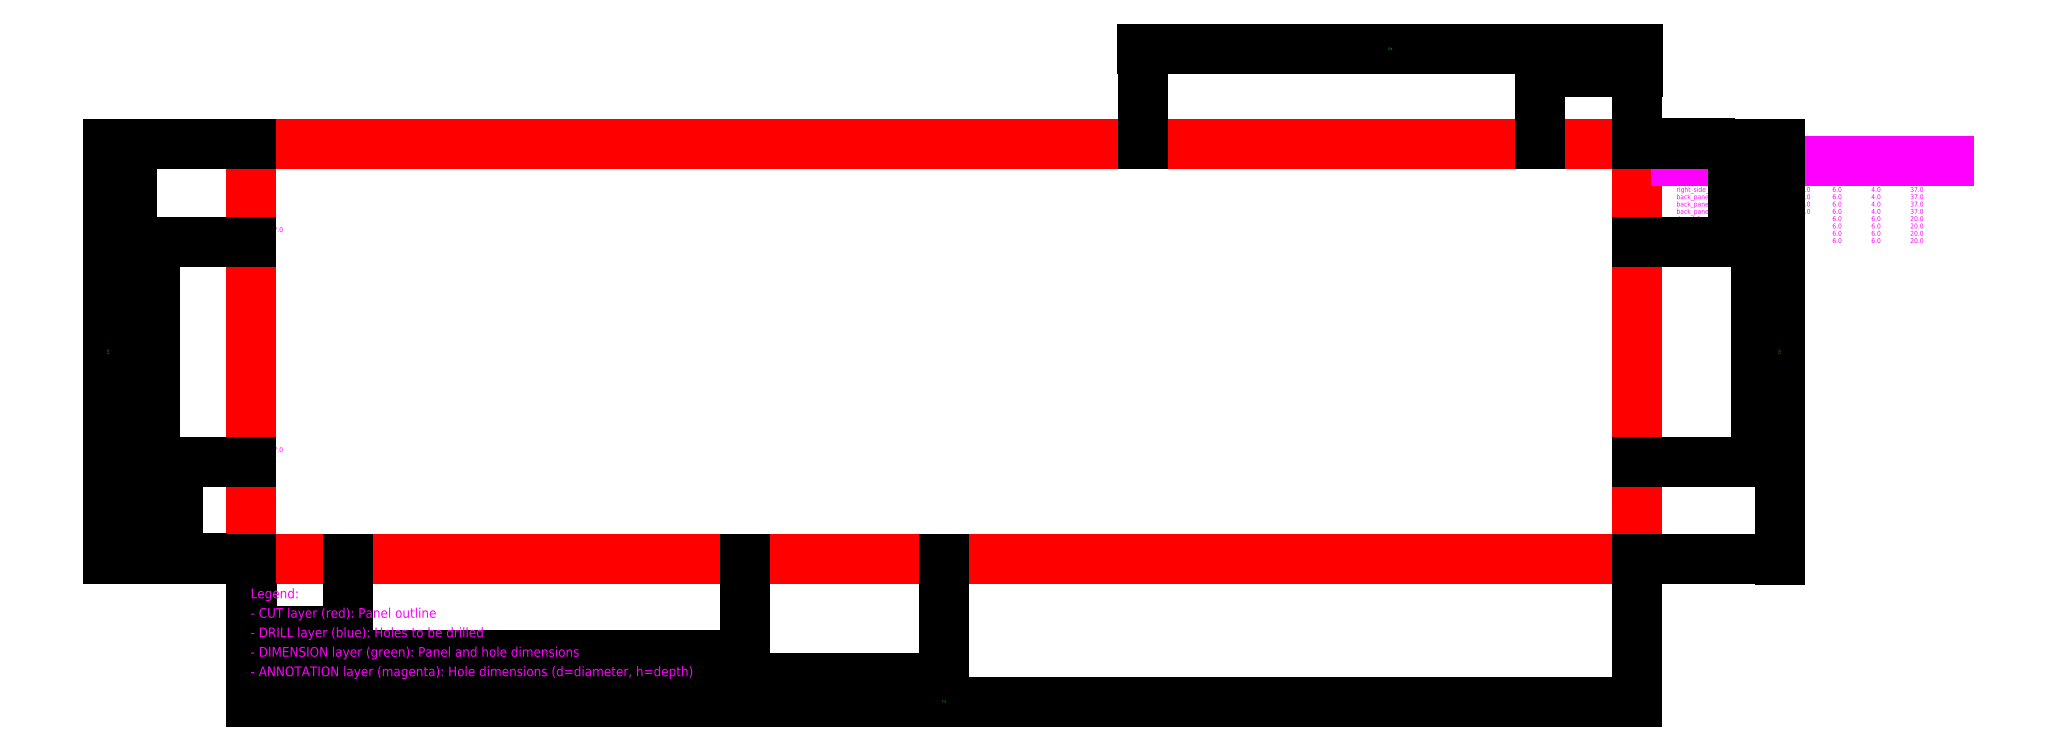
<metadata>
{"format":"dxf","ext":"dxf","renderer":"ezdxf+matplotlib","layout":"modelspace","background":"white","min_lineweight":24,"dpi":150}
</metadata>
<code>
0
SECTION
2
ENTITIES
0
TEXT
8
ANNOTATION
10
0
20
55
30
0
40
2.5
1
d4 h37
0
TEXT
8
ANNOTATION
10
0
20
168
30
0
40
2.5
1
d4 h37
0
TEXT
8
ANNOTATION
10
712
20
55
30
0
40
2.5
1
d4 h37
0
TEXT
8
ANNOTATION
10
712
20
168
30
0
40
2.5
1
d4 h37
0
TEXT
8
ANNOTATION
10
50
20
218
30
0
40
2.5
1
d4 h37
0
TEXT
8
ANNOTATION
10
356
20
218
30
0
40
2.5
1
d4 h37
0
TEXT
8
ANNOTATION
10
662
20
218
30
0
40
2.5
1
d4 h37
0
TEXT
8
ANNOTATION
10
50
20
5
30
0
40
2.5
1
d6 h20
0
TEXT
8
ANNOTATION
10
662
20
5
30
0
40
2.5
1
d6 h20
0
TEXT
8
ANNOTATION
10
254
20
5
30
0
40
2.5
1
d6 h20
0
TEXT
8
ANNOTATION
10
458
20
5
30
0
40
2.5
1
d6 h20
0
LWPOLYLINE
8
CUT
90
4
70
1
10
0
20
0
10
712
20
0
10
712
20
213
10
0
20
213
0
TEXT
8
ANNOTATION
10
732
20
213
30
0
40
3.75
1
Hole Schedule
0
TEXT
8
ANNOTATION
10
732
20
205.5
30
0
40
2.5
1
Hole Name
0
TEXT
8
ANNOTATION
10
772
20
205.5
30
0
40
2.5
1
X
0
TEXT
8
ANNOTATION
10
792
20
205.5
30
0
40
2.5
1
Y
0
TEXT
8
ANNOTATION
10
812
20
205.5
30
0
40
2.5
1
Z
0
TEXT
8
ANNOTATION
10
832
20
205.5
30
0
40
2.5
1
Dia
0
TEXT
8
ANNOTATION
10
852
20
205.5
30
0
40
2.5
1
Depth
0
LINE
8
ANNOTATION
10
732
20
204.2
30
0
11
872
21
204.2
31
0
0
TEXT
8
ANNOTATION
10
732
20
199.9
30
0
40
2.5
1
left_side_1
0
TEXT
8
ANNOTATION
10
772
20
199.9
30
0
40
2.5
1
0
0
TEXT
8
ANNOTATION
10
792
20
199.9
30
0
40
2.5
1
50
0
TEXT
8
ANNOTATION
10
812
20
199.9
30
0
40
2.5
1
6
0
TEXT
8
ANNOTATION
10
832
20
199.9
30
0
40
2.5
1
4
0
TEXT
8
ANNOTATION
10
852
20
199.9
30
0
40
2.5
1
37
0
TEXT
8
ANNOTATION
10
732
20
196.1
30
0
40
2.5
1
left_side_2
0
TEXT
8
ANNOTATION
10
772
20
196.1
30
0
40
2.5
1
0
0
TEXT
8
ANNOTATION
10
792
20
196.1
30
0
40
2.5
1
163
0
TEXT
8
ANNOTATION
10
812
20
196.1
30
0
40
2.5
1
6
0
TEXT
8
ANNOTATION
10
832
20
196.1
30
0
40
2.5
1
4
0
TEXT
8
ANNOTATION
10
852
20
196.1
30
0
40
2.5
1
37
0
TEXT
8
ANNOTATION
10
732
20
192.4
30
0
40
2.5
1
right_side_1
0
TEXT
8
ANNOTATION
10
772
20
192.4
30
0
40
2.5
1
712
0
TEXT
8
ANNOTATION
10
792
20
192.4
30
0
40
2.5
1
50
0
TEXT
8
ANNOTATION
10
812
20
192.4
30
0
40
2.5
1
6
0
TEXT
8
ANNOTATION
10
832
20
192.4
30
0
40
2.5
1
4
0
TEXT
8
ANNOTATION
10
852
20
192.4
30
0
40
2.5
1
37
0
TEXT
8
ANNOTATION
10
732
20
188.6
30
0
40
2.5
1
right_side_2
0
TEXT
8
ANNOTATION
10
772
20
188.6
30
0
40
2.5
1
712
0
TEXT
8
ANNOTATION
10
792
20
188.6
30
0
40
2.5
1
163
0
TEXT
8
ANNOTATION
10
812
20
188.6
30
0
40
2.5
1
6
0
TEXT
8
ANNOTATION
10
832
20
188.6
30
0
40
2.5
1
4
0
TEXT
8
ANNOTATION
10
852
20
188.6
30
0
40
2.5
1
37
0
TEXT
8
ANNOTATION
10
732
20
184.9
30
0
40
2.5
1
back_panel_1
0
TEXT
8
ANNOTATION
10
772
20
184.9
30
0
40
2.5
1
50
0
TEXT
8
ANNOTATION
10
792
20
184.9
30
0
40
2.5
1
213
0
TEXT
8
ANNOTATION
10
812
20
184.9
30
0
40
2.5
1
6
0
TEXT
8
ANNOTATION
10
832
20
184.9
30
0
40
2.5
1
4
0
TEXT
8
ANNOTATION
10
852
20
184.9
30
0
40
2.5
1
37
0
TEXT
8
ANNOTATION
10
732
20
181.1
30
0
40
2.5
1
back_panel_2
0
TEXT
8
ANNOTATION
10
772
20
181.1
30
0
40
2.5
1
356
0
TEXT
8
ANNOTATION
10
792
20
181.1
30
0
40
2.5
1
213
0
TEXT
8
ANNOTATION
10
812
20
181.1
30
0
40
2.5
1
6
0
TEXT
8
ANNOTATION
10
832
20
181.1
30
0
40
2.5
1
4
0
TEXT
8
ANNOTATION
10
852
20
181.1
30
0
40
2.5
1
37
0
TEXT
8
ANNOTATION
10
732
20
177.4
30
0
40
2.5
1
back_panel_3
0
TEXT
8
ANNOTATION
10
772
20
177.4
30
0
40
2.5
1
662
0
TEXT
8
ANNOTATION
10
792
20
177.4
30
0
40
2.5
1
213
0
TEXT
8
ANNOTATION
10
812
20
177.4
30
0
40
2.5
1
6
0
TEXT
8
ANNOTATION
10
832
20
177.4
30
0
40
2.5
1
4
0
TEXT
8
ANNOTATION
10
852
20
177.4
30
0
40
2.5
1
37
0
TEXT
8
ANNOTATION
10
732
20
173.6
30
0
40
2.5
1
dowel_front_1
0
TEXT
8
ANNOTATION
10
772
20
173.6
30
0
40
2.5
1
50
0
TEXT
8
ANNOTATION
10
792
20
173.6
30
0
40
2.5
1
0
0
TEXT
8
ANNOTATION
10
812
20
173.6
30
0
40
2.5
1
6
0
TEXT
8
ANNOTATION
10
832
20
173.6
30
0
40
2.5
1
6
0
TEXT
8
ANNOTATION
10
852
20
173.6
30
0
40
2.5
1
20
0
TEXT
8
ANNOTATION
10
732
20
169.9
30
0
40
2.5
1
dowel_front_2
0
TEXT
8
ANNOTATION
10
772
20
169.9
30
0
40
2.5
1
662
0
TEXT
8
ANNOTATION
10
792
20
169.9
30
0
40
2.5
1
0
0
TEXT
8
ANNOTATION
10
812
20
169.9
30
0
40
2.5
1
6
0
TEXT
8
ANNOTATION
10
832
20
169.9
30
0
40
2.5
1
6
0
TEXT
8
ANNOTATION
10
852
20
169.9
30
0
40
2.5
1
20
0
TEXT
8
ANNOTATION
10
732
20
166.1
30
0
40
2.5
1
dowel_front_3
0
TEXT
8
ANNOTATION
10
772
20
166.1
30
0
40
2.5
1
254
0
TEXT
8
ANNOTATION
10
792
20
166.1
30
0
40
2.5
1
0
0
TEXT
8
ANNOTATION
10
812
20
166.1
30
0
40
2.5
1
6
0
TEXT
8
ANNOTATION
10
832
20
166.1
30
0
40
2.5
1
6
0
TEXT
8
ANNOTATION
10
852
20
166.1
30
0
40
2.5
1
20
0
TEXT
8
ANNOTATION
10
732
20
162.4
30
0
40
2.5
1
dowel_front_4
0
TEXT
8
ANNOTATION
10
772
20
162.4
30
0
40
2.5
1
458
0
TEXT
8
ANNOTATION
10
792
20
162.4
30
0
40
2.5
1
0
0
TEXT
8
ANNOTATION
10
812
20
162.4
30
0
40
2.5
1
6
0
TEXT
8
ANNOTATION
10
832
20
162.4
30
0
40
2.5
1
6
0
TEXT
8
ANNOTATION
10
852
20
162.4
30
0
40
2.5
1
20
0
DIMENSION
8
DIMENSION
2
*D1
3
Standard
10
0
20
-25
30
0
11
0
21
-23.88
31
0
70
32
71
5
1
<>
13
0
23
0
33
0
14
0
24
0
34
0
50
0
0
DIMENSION
8
DIMENSION
2
*D2
3
Standard
10
0
20
-37
30
0
11
25
21
-37
31
0
70
32
71
5
1
<>
13
0
23
0
33
0
14
50
24
0
34
0
50
0
0
DIMENSION
8
DIMENSION
2
*D3
3
Standard
10
0
20
-49
30
0
11
127
21
-49
31
0
70
32
71
5
1
<>
13
0
23
0
33
0
14
254
24
0
34
0
50
0
0
DIMENSION
8
DIMENSION
2
*D4
3
Standard
10
0
20
-61
30
0
11
178
21
-61
31
0
70
32
71
5
1
<>
13
0
23
0
33
0
14
356
24
0
34
0
50
0
0
DIMENSION
8
DIMENSION
2
*D5
3
Standard
10
0
20
-73
30
0
11
356
21
-73
31
0
70
32
71
5
1
<>
13
0
23
0
33
0
14
712
24
0
34
0
50
0
0
DIMENSION
8
DIMENSION
2
*D6
3
Standard
10
712
20
238
30
0
11
712
21
239.1
31
0
70
32
71
5
1
<>
13
712
23
213
33
0
14
712
24
213
34
0
50
0
0
DIMENSION
8
DIMENSION
2
*D7
3
Standard
10
712
20
250
30
0
11
687
21
250
31
0
70
32
71
5
1
<>
13
712
23
213
33
0
14
662
24
213
34
0
50
0
0
DIMENSION
8
DIMENSION
2
*D8
3
Standard
10
712
20
262
30
0
11
585
21
262
31
0
70
32
71
5
1
<>
13
712
23
213
33
0
14
458
24
213
34
0
50
0
0
DIMENSION
8
DIMENSION
2
*D9
3
Standard
10
-25
20
0
30
0
11
-26.12
21
6.889e-17
31
0
70
32
71
5
1
<>
13
0
23
0
33
0
14
0
24
0
34
0
50
90
0
DIMENSION
8
DIMENSION
2
*D10
3
Standard
10
-37
20
0
30
0
11
-37
21
25
31
0
70
32
71
5
1
<>
13
0
23
0
33
0
14
0
24
50
34
0
50
90
0
DIMENSION
8
DIMENSION
2
*D11
3
Standard
10
-49
20
0
30
0
11
-49
21
81.5
31
0
70
32
71
5
1
<>
13
0
23
0
33
0
14
0
24
163
34
0
50
90
0
DIMENSION
8
DIMENSION
2
*D12
3
Standard
10
-61
20
0
30
0
11
-61
21
106.5
31
0
70
32
71
5
1
<>
13
0
23
0
33
0
14
0
24
213
34
0
50
90
0
DIMENSION
8
DIMENSION
2
*D13
3
Standard
10
-73
20
0
30
0
11
-73
21
106.5
31
0
70
32
71
5
1
<>
13
0
23
0
33
0
14
0
24
213
34
0
50
90
0
DIMENSION
8
DIMENSION
2
*D14
3
Standard
10
737
20
213
30
0
11
735.9
21
213
31
0
70
32
71
5
1
<>
13
712
23
213
33
0
14
712
24
213
34
0
50
90
0
DIMENSION
8
DIMENSION
2
*D15
3
Standard
10
749
20
213
30
0
11
747.9
21
213
31
0
70
32
71
5
1
<>
13
712
23
213
33
0
14
712
24
213
34
0
50
90
0
DIMENSION
8
DIMENSION
2
*D16
3
Standard
10
761
20
213
30
0
11
761
21
188
31
0
70
32
71
5
1
<>
13
712
23
213
33
0
14
712
24
163
34
0
50
90
0
DIMENSION
8
DIMENSION
2
*D17
3
Standard
10
773
20
213
30
0
11
773
21
131.5
31
0
70
32
71
5
1
<>
13
712
23
213
33
0
14
712
24
50
34
0
50
90
0
DIMENSION
8
DIMENSION
2
*D18
3
Standard
10
785
20
213
30
0
11
785
21
106.5
31
0
70
32
71
5
1
<>
13
712
23
213
33
0
14
712
24
0
34
0
50
90
0
TEXT
8
ANNOTATION
10
0
20
-20
30
0
40
5
1
Legend:
0
TEXT
8
ANNOTATION
10
0
20
-30
30
0
40
5
1
- CUT layer (red): Panel outline
0
TEXT
8
ANNOTATION
10
0
20
-40
30
0
40
5
1
- DRILL layer (blue): Holes to be drilled
0
TEXT
8
ANNOTATION
10
0
20
-50
30
0
40
5
1
- DIMENSION layer (green): Panel and hole dimensions
0
TEXT
8
ANNOTATION
10
0
20
-60
30
0
40
5
1
- ANNOTATION layer (magenta): Hole dimensions (d=diameter, h=depth)
0
ENDSEC
0
EOF

</code>
